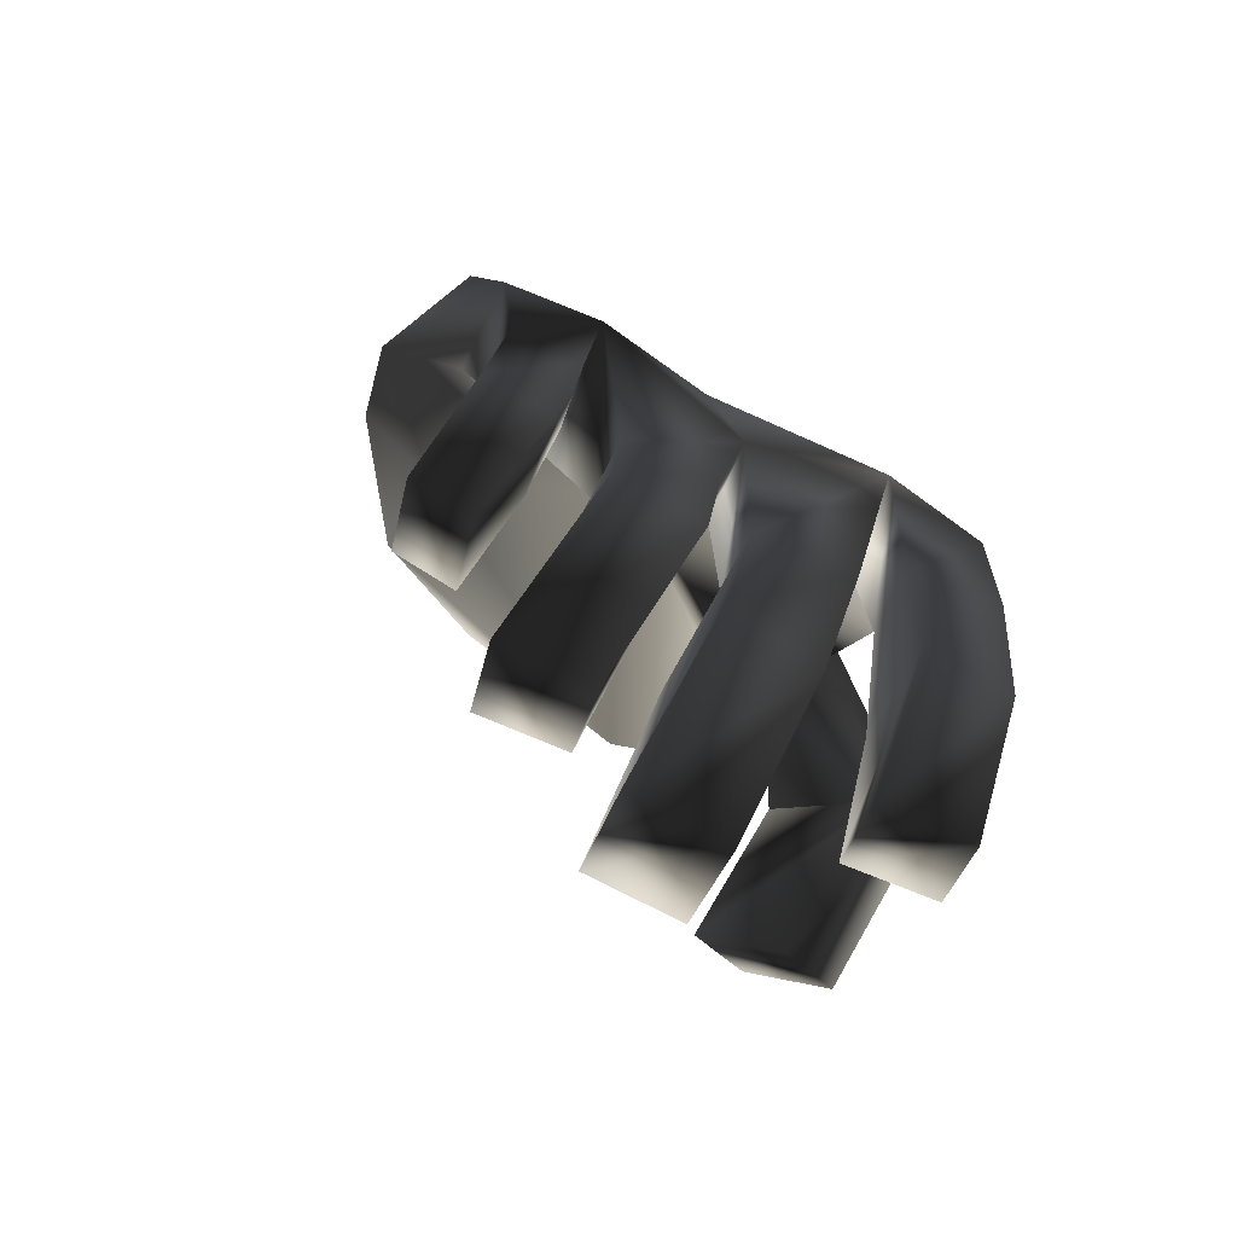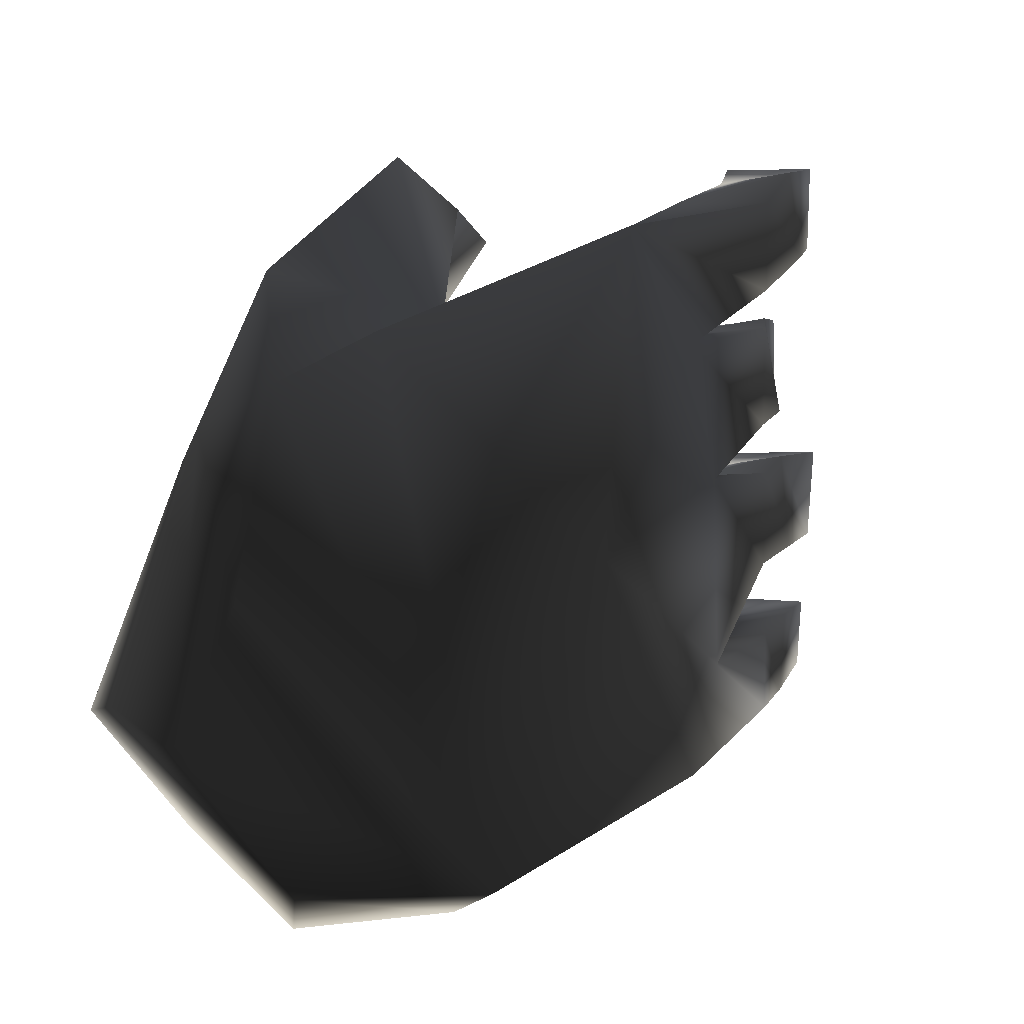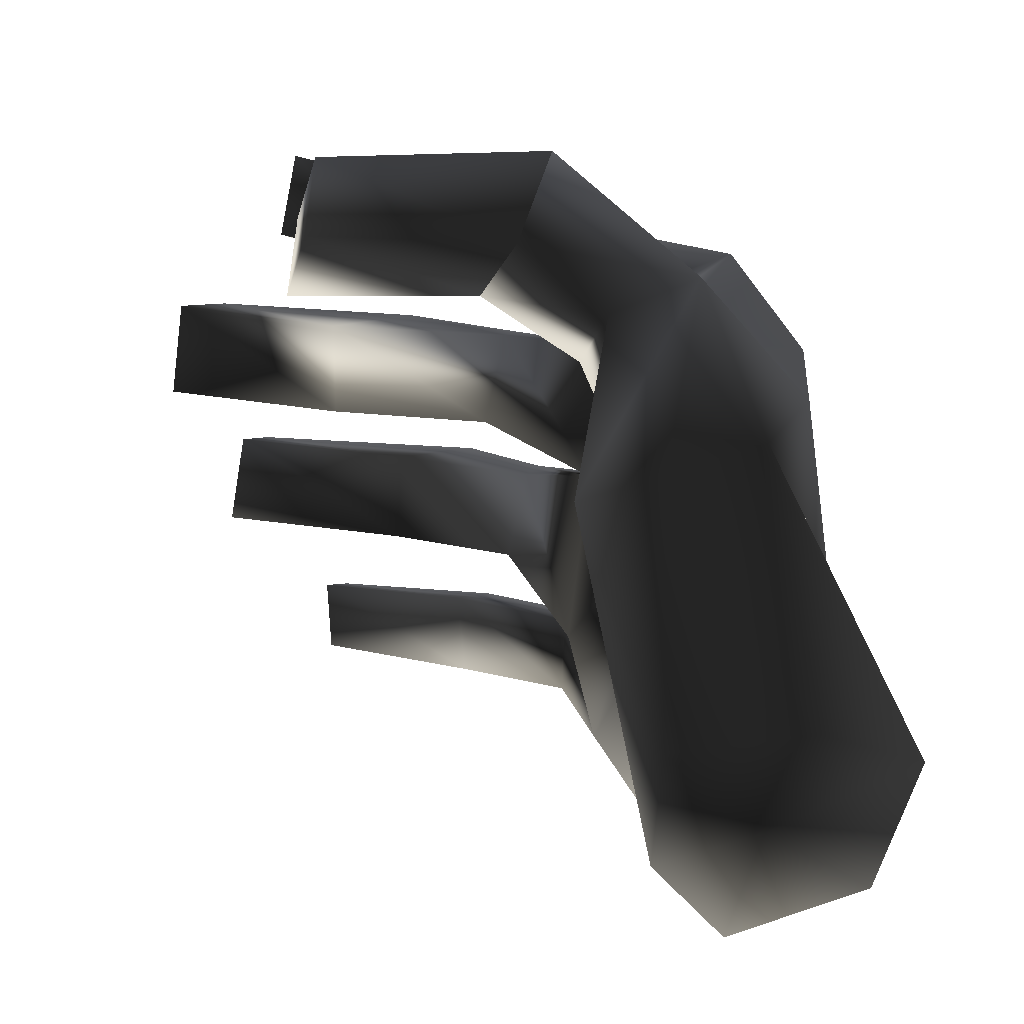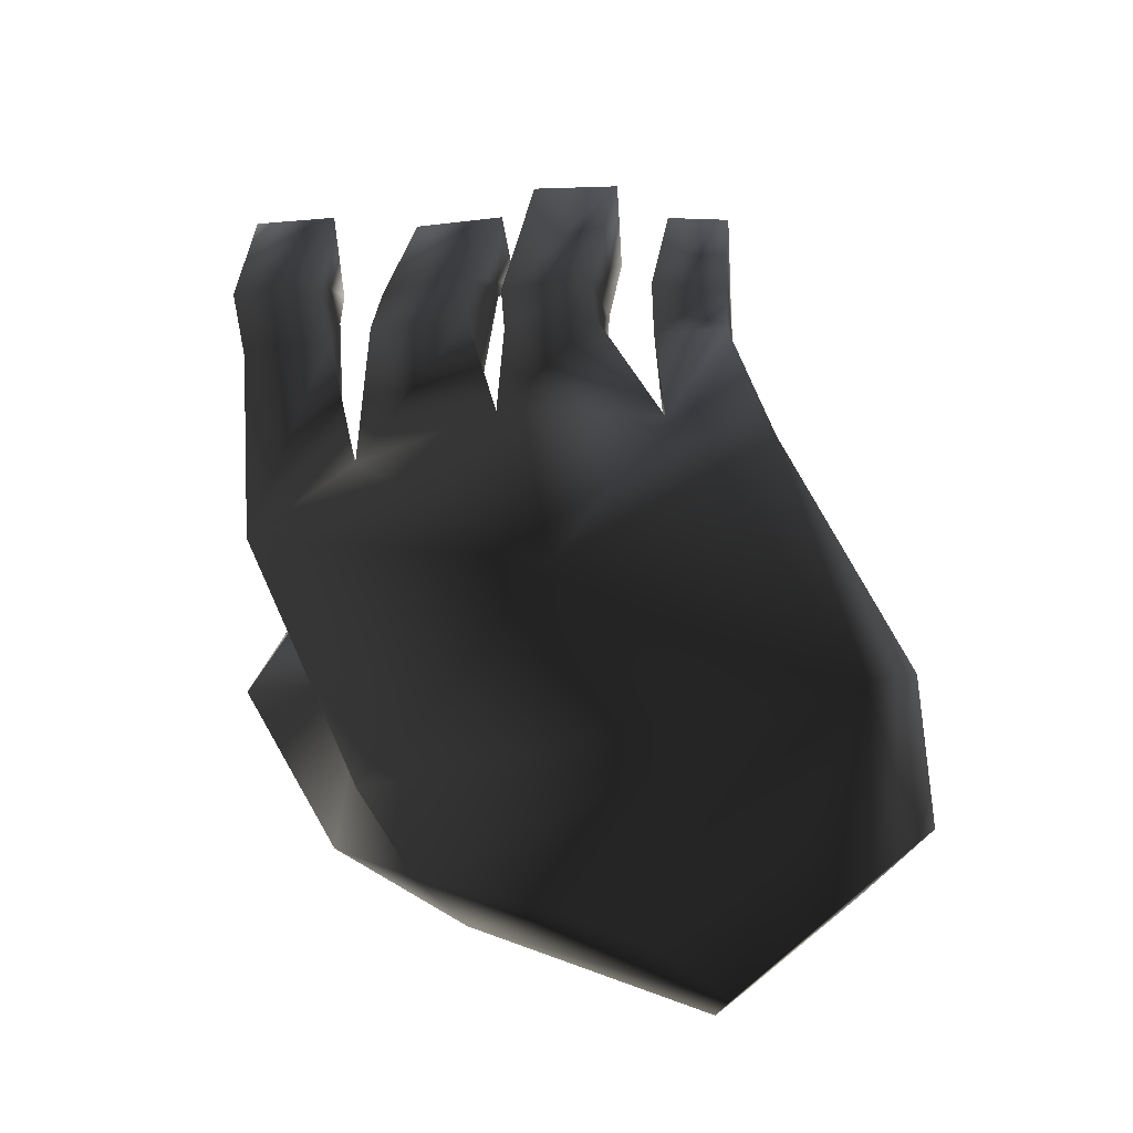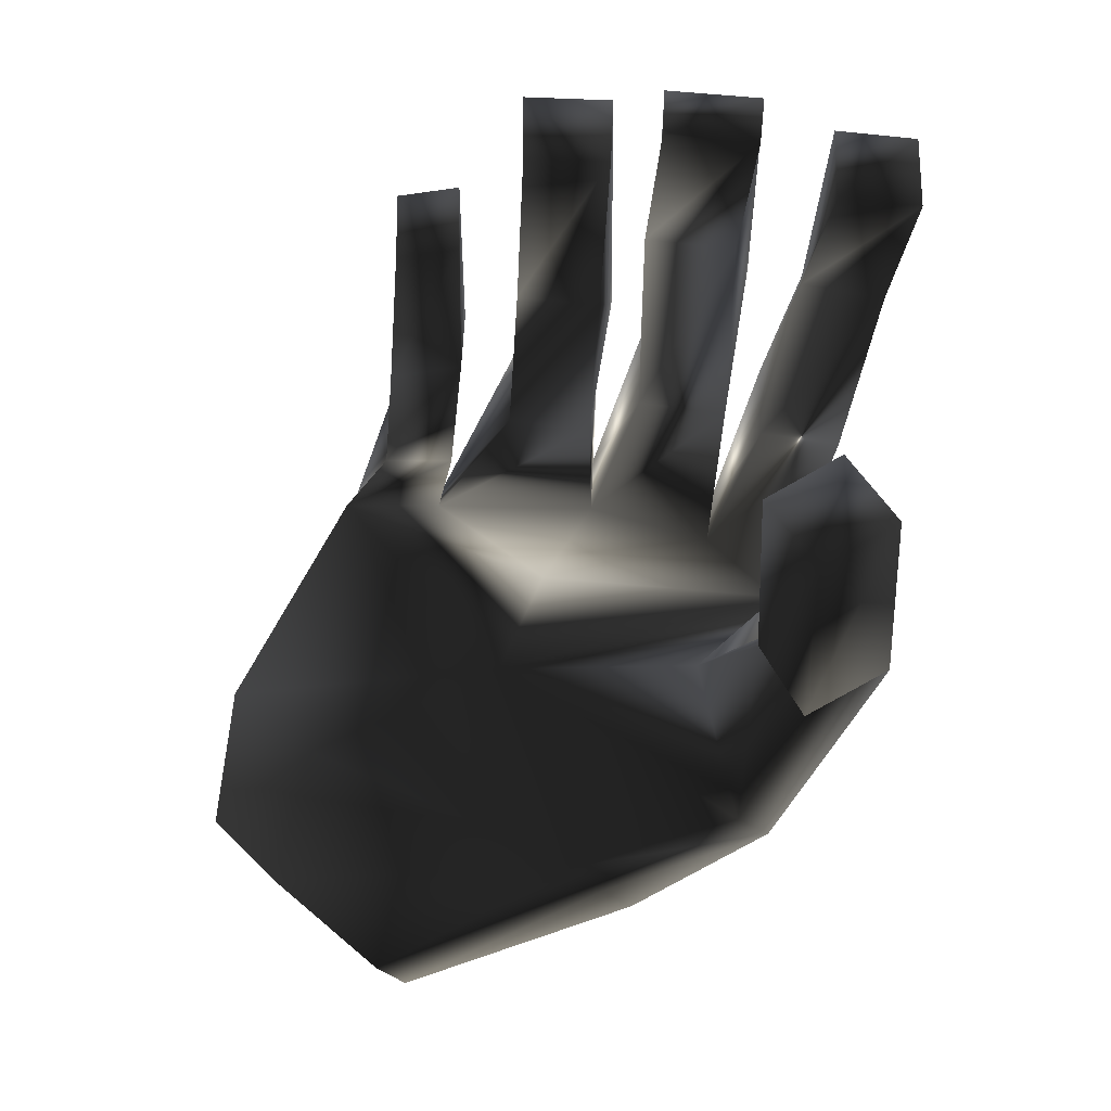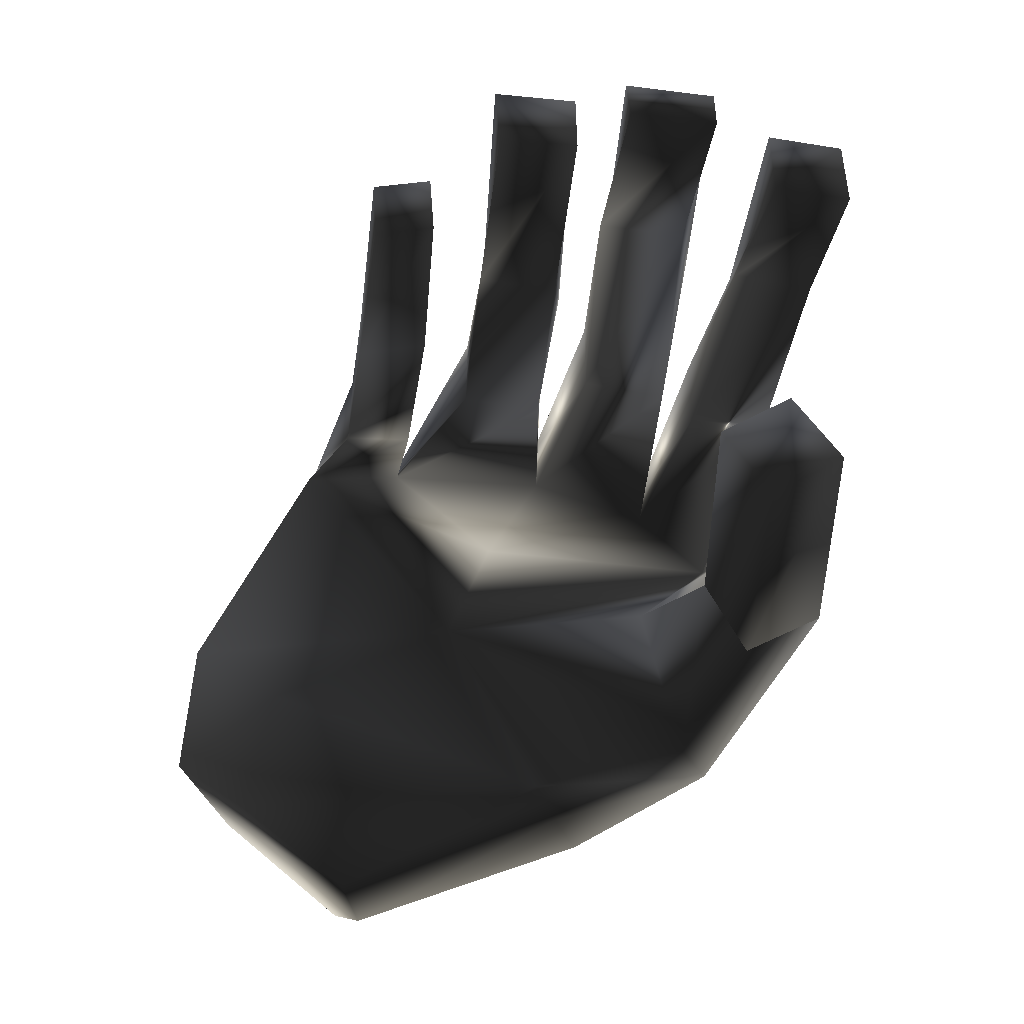
<metadata>
{"format":"obj","ext":"obj","renderer":"f3d","projection":"perspective","resolution":1024,"background":"white","views":[{"elev":77.0,"azim":120.6,"up":"+Z"},{"elev":-0.1,"azim":-116.3,"up":"+Y"},{"elev":2.7,"azim":160.6,"up":"+Y"},{"elev":-7.9,"azim":-77.3,"up":"+Z"},{"elev":-7.8,"azim":93.7,"up":"+Z"},{"elev":-17.0,"azim":88.3,"up":"+Z"}]}
</metadata>
<code>
o ClarinetRightHand1_RecorderHandLeft0.005
v -1.001 -13.97 -2.834
v -1.596 -15.24 -3.409
v -0.8041 -15.31 -3.286
v -0.5637 -14.1 -2.69
v -0.9536 -15.97 -2.764
v -1.308 -15.81 -1.969
v -1.528 -16.45 -2.398
v -1.76 -16.39 -1.57
v -2.255 -16.18 -2.677
v -2.435 -16.19 -1.66
v -1.526 -13.81 -2.929
v -2.226 -15.42 -3.306
v -0.2643 -14.78 0.9653
v -0.5424 -15.19 1.385
v -0.5259 -14.81 1.426
v 0.1876 -13.85 1.35
v 0.263 -14.35 1.355
v -0.003913 -14.38 1.813
v -0.08398 -13.85 1.808
v 0.642 -13.54 1.354
v 0.2764 -13.54 1.739
v 0.227 -12.97 1.696
v 0.595 -13 1.313
v -0.1116 -12.04 1.136
v -1.484 -14.95 -0.0986
v -1.577 -15.64 -0.366
v -1.469 -15.37 -0.09332
v -2.101 -15.68 -0.2889
v -1.718 -15.36 0.4066
v -1.734 -14.94 0.4013
v -2.144 -15.08 -0.1648
v -1.292 -14.06 0.05513
v -1.19 -14.55 0.1071
v -1.395 -15.02 -0.4049
v -1.433 -14.54 0.5787
v -1.541 -14.02 0.5236
v -1.907 -14.06 -0.03997
v -1.528 -14.06 -0.4118
v -1.31 -13.73 0.655
v -1.426 -13.16 0.5961
v -2.239 -13.34 -0.3729
v -1.754 -13.32 -0.5883
v -1.177 -13.2 0.1267
v -1.067 -13.73 0.1828
v -1.585 -12.96 0.5011
v -1.687 -12.47 0.4491
v -1.808 -12.88 -0.9547
v -1.444 -12.48 -0.02255
v -1.342 -12.97 0.02938
v -0.9614 -14.84 0.4039
v -0.9873 -15.28 0.3515
v -1.331 -15.29 0.7558
v -1.305 -14.85 0.8082
v -0.6848 -13.96 0.715
v -0.6789 -14.46 0.7732
v -1.191 -14.44 0.9107
v -1.197 -13.91 0.8488
v -0.8729 -13.62 1.045
v -0.8317 -13.05 0.9615
v -0.3051 -13.13 0.9502
v -0.3444 -13.67 1.03
v -0.6753 -12.73 0.8266
v -1.175 -12.71 1.005
v -1.197 -12.21 0.9118
v -0.6976 -12.23 0.7335
v -0.2808 -15.16 0.924
v -0.02456 -12.54 1.17
v -0.252 -12.54 1.649
v -0.339 -12.04 1.615
v 0.2693 -12.23 -0.7852
v 0.4069 -13.01 -0.6742
v -0.8056 -12.5 -1.103
v -1.062 -13.38 -1.464
v -0.8791 -12.23 -1.513
v -0.5715 -12.75 -1.811
v -1.347 -12.95 -2.482
v -0.8588 -13.15 -2.406
v -0.498 -13.02 -1.401
v 0.2726 -12.55 -0.4001
v 0.4035 -12.69 -1.059
v -1.55 -13.19 -1.54
v -2.302 -14.49 -0.9497
v -1.77 -14.38 -0.8199
v -2.286 -12.73 -0.7812
v -2.088 -13.32 -2.17
v -1.887 -13.59 -2.658
v -1.921 -14.72 -2.874
v -1.679 -14.66 -1.425
v -1.511 -15.8 -2.934
f 74 72 78 75
f 1 3 2
f 1 4 3
f 4 5 3
f 4 6 5
f 6 7 5
f 6 8 7
f 8 9 7
f 8 10 9
f 10 12 9
f 11 2 12
f 11 1 2
f 13 14 66
f 14 13 15
f 16 18 17
f 18 16 19
f 20 22 21
f 22 20 23
f 67 69 68
f 69 67 24
f 25 26 34
f 25 27 26
f 27 28 26
f 27 29 28
f 29 31 28
f 29 30 31
f 30 34 31
f 30 25 34
f 32 34 38
f 32 33 34
f 33 31 34
f 33 35 31
f 35 37 31
f 35 36 37
f 36 38 37
f 36 32 38
f 44 37 38
f 44 39 37
f 39 41 37
f 39 40 41
f 40 42 41
f 40 43 42
f 43 38 42
f 43 44 38
f 49 41 42
f 49 45 41
f 45 84 41
f 45 46 84
f 46 47 84
f 46 48 47
f 48 42 47
f 48 49 42
f 50 27 25
f 50 51 27
f 51 29 27
f 51 52 29
f 52 30 29
f 52 53 30
f 53 25 30
f 53 50 25
f 54 33 32
f 54 55 33
f 55 35 33
f 55 56 35
f 56 36 35
f 56 57 36
f 57 32 36
f 57 54 32
f 61 39 44
f 61 58 39
f 58 40 39
f 58 59 40
f 59 43 40
f 59 60 43
f 60 44 43
f 60 61 44
f 62 45 49
f 62 63 45
f 63 46 45
f 63 64 46
f 64 48 46
f 64 65 48
f 65 49 48
f 65 62 49
f 13 51 50
f 13 66 51
f 66 52 51
f 66 14 52
f 14 53 52
f 14 15 53
f 15 50 53
f 15 13 50
f 16 55 54
f 16 17 55
f 17 56 55
f 17 18 56
f 18 57 56
f 18 19 57
f 19 54 57
f 19 16 54
f 20 58 61
f 20 21 58
f 21 59 58
f 21 22 59
f 22 60 59
f 22 23 60
f 23 61 60
f 23 20 61
f 67 63 62
f 67 68 63
f 68 64 63
f 68 69 64
f 69 65 64
f 69 24 65
f 24 62 65
f 24 67 62
f 79 80 70
f 80 79 71
f 72 81 73
f 72 74 81
f 74 76 81
f 74 75 76
f 75 77 76
f 75 78 77
f 78 73 77
f 78 72 73
f 79 74 72
f 79 70 74
f 70 75 74
f 70 80 75
f 80 78 75
f 80 71 78
f 71 72 78
f 71 79 72
f 73 84 47
f 73 81 84
f 4 76 77
f 1 11 76
f 82 28 31
f 82 31 37
f 82 37 41
f 82 41 84
f 34 26 83
f 38 34 83
f 38 83 42
f 42 83 47
f 76 4 1
f 11 86 76
f 81 76 86
f 84 81 85
f 84 85 82
f 81 86 85
f 85 86 10
f 82 85 10
f 82 10 28
f 10 86 87
f 87 86 11
f 11 12 87
f 87 12 10
f 8 28 10
f 28 8 26
f 47 83 88
f 88 83 26
f 88 26 8
f 88 8 6
f 88 6 4
f 77 73 88
f 47 88 73
f 77 88 4
f 7 9 89
f 89 9 12
f 89 12 2
f 89 2 3
f 89 3 5
f 89 5 7

</code>
